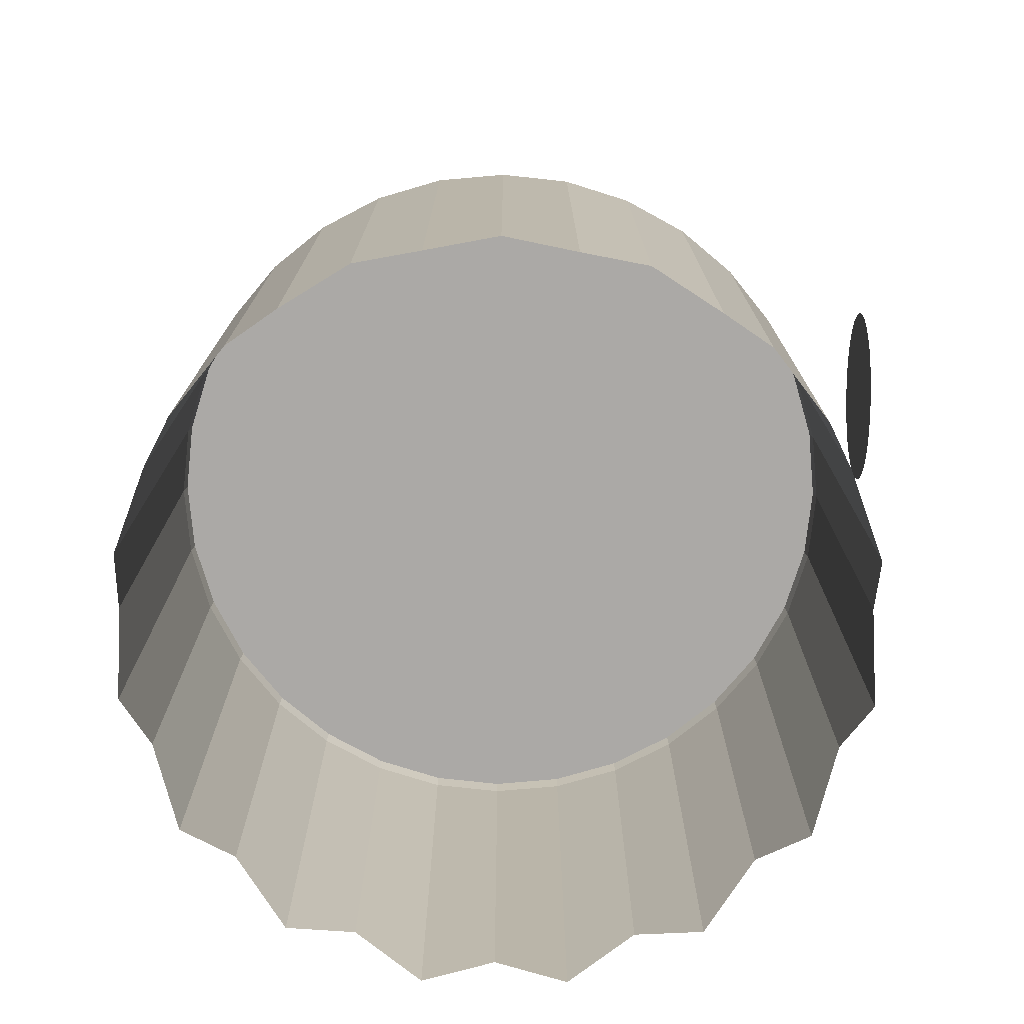
<metadata>
{"format":"obj","ext":"obj","renderer":"f3d","projection":"perspective","resolution":1024,"background":"white","views":[{"elev":-75.5,"azim":-90.6,"up":"+Y"}]}
</metadata>
<code>
o body
v 0 1.432 -1
v 0.1951 -0.06842 -0.9808
v 0.1951 1.432 -0.9808
v 0.3827 1.432 -0.9239
v 0.5556 -0.06842 -0.8315
v 0.5556 1.432 -0.8315
v 0.7071 1.432 -0.7071
v 0.8315 -0.06842 -0.5556
v 0.8315 1.432 -0.5556
v 0.9239 1.432 -0.3827
v 0.9808 -0.06842 -0.1951
v 0.9808 1.432 -0.1951
v 1 1.432 -0
v 0.9808 -0.06842 0.1951
v 0.9808 1.432 0.1951
v 0.9239 1.432 0.3827
v 0.8315 -0.06842 0.5556
v 0.8315 1.432 0.5556
v 0.7071 1.432 0.7071
v 0.5556 -0.06842 0.8315
v 0.5556 1.432 0.8315
v 0.3827 1.432 0.9239
v 0.1951 -0.06842 0.9808
v 0.1951 1.432 0.9808
v -0 1.432 1
v -0.1951 -0.06842 0.9808
v -0.1951 1.432 0.9808
v -0.3827 1.432 0.9239
v -0.5556 -0.06842 0.8315
v -0.5556 1.432 0.8315
v -0.7071 1.432 0.7071
v -0.8315 -0.06842 0.5556
v -0.8315 1.432 0.5556
v -0.9239 1.432 0.3827
v -0.9808 -0.06842 0.1951
v -0.9808 1.432 0.1951
v -1 1.432 -1e-06
v -0.9808 -0.06842 -0.1951
v -0.9808 1.432 -0.1951
v -0.9239 1.432 -0.3827
v -0.8315 -0.06842 -0.5556
v -0.8315 1.432 -0.5556
v -0.7071 1.432 -0.7071
v -0.5556 -0.06842 -0.8315
v -0.5556 1.432 -0.8315
v -0.3827 1.432 -0.9239
v -0.1951 -0.06842 -0.9808
v -0.1951 1.432 -0.9808
v 0 0.1008 -1
v -0.3827 0.0898 -0.9239
v -0.7071 0.09293 -0.7071
v -0.9239 0.08191 -0.3827
v -1 0.07018 -1e-06
v -0.9239 0.09161 0.3827
v -0.7071 0.1425 0.7071
v -0.3827 0.1443 0.9239
v -0 0.1558 1
v 0.3827 0.1385 0.9239
v 0.7071 0.1282 0.7071
v 0.9239 0.1119 0.3827
v 1 0.09118 -0
v 0.9239 0.1106 -0.3827
v 0.7071 0.1144 -0.7071
v 0.3827 0.1084 -0.9239
v -0.1951 2.36 0
v -0.3827 2.303 0
v -0.5556 2.211 0
v -0.7071 2.087 0
v -0.8315 1.935 0
v -0.9239 1.762 0
v -0.9808 1.575 0
v -1 1.38 0
v -0.1913 2.36 -0.03806
v -0.3753 2.303 -0.07466
v -0.5449 2.211 -0.1084
v -0.6935 2.087 -0.1379
v -0.8155 1.935 -0.1622
v -0.9061 1.762 -0.1802
v -0.9619 1.575 -0.1913
v -0.9808 1.38 -0.1951
v -0.1802 2.36 -0.07466
v -0.3536 2.303 -0.1464
v -0.5133 2.211 -0.2126
v -0.6533 2.087 -0.2706
v -0.7682 1.935 -0.3182
v -0.8536 1.762 -0.3536
v -0.9061 1.575 -0.3753
v -0.9239 1.38 -0.3827
v -0.1622 2.36 -0.1084
v -0.3182 2.303 -0.2126
v -0.4619 2.211 -0.3087
v -0.5879 2.087 -0.3928
v -0.6913 1.935 -0.4619
v -0.7682 1.762 -0.5133
v -0.8155 1.575 -0.5449
v -0.8315 1.38 -0.5556
v -0.1379 2.36 -0.1379
v -0.2706 2.303 -0.2706
v -0.3928 2.211 -0.3928
v -0.5 2.087 -0.5
v -0.5879 1.935 -0.5879
v -0.6533 1.762 -0.6533
v -0.6935 1.575 -0.6935
v -0.7071 1.38 -0.7071
v -0.1084 2.36 -0.1622
v -0.2126 2.303 -0.3182
v -0.3087 2.211 -0.4619
v -0.3928 2.087 -0.5879
v -0.4619 1.935 -0.6913
v -0.5133 1.762 -0.7682
v -0.5449 1.575 -0.8155
v -0.5556 1.38 -0.8315
v -0.07466 2.36 -0.1802
v -0.1464 2.303 -0.3536
v -0.2126 2.211 -0.5133
v -0.2706 2.087 -0.6533
v -0.3182 1.935 -0.7682
v -0.3536 1.762 -0.8536
v -0.3753 1.575 -0.9061
v -0.3827 1.38 -0.9239
v -0.03806 2.36 -0.1913
v -0.07466 2.303 -0.3753
v -0.1084 2.211 -0.5449
v -0.1379 2.087 -0.6935
v -0.1622 1.935 -0.8155
v -0.1802 1.762 -0.9061
v -0.1913 1.575 -0.9619
v -0.1951 1.38 -0.9808
v 0 2.36 -0.1951
v 0 2.303 -0.3827
v 0 2.211 -0.5556
v 0 2.087 -0.7071
v 0 1.935 -0.8315
v 0 1.762 -0.9239
v 0 1.575 -0.9808
v 0 1.38 -1
v 0.03806 2.36 -0.1913
v 0.07466 2.303 -0.3753
v 0.1084 2.211 -0.5449
v 0.1379 2.087 -0.6935
v 0.1622 1.935 -0.8155
v 0.1802 1.762 -0.9061
v 0.1913 1.575 -0.9619
v 0.1951 1.38 -0.9808
v 0.07466 2.36 -0.1802
v 0.1464 2.303 -0.3536
v 0.2126 2.211 -0.5133
v 0.2706 2.087 -0.6533
v 0.3182 1.935 -0.7682
v 0.3536 1.762 -0.8536
v 0.3753 1.575 -0.9061
v 0.3827 1.38 -0.9239
v 0.1084 2.36 -0.1622
v 0.2126 2.303 -0.3182
v 0.3087 2.211 -0.4619
v 0.3928 2.087 -0.5879
v 0.4619 1.935 -0.6913
v 0.5133 1.762 -0.7682
v 0.5449 1.575 -0.8155
v 0.5556 1.38 -0.8315
v 0.1379 2.36 -0.1379
v 0.2706 2.303 -0.2706
v 0.3928 2.211 -0.3928
v 0.5 2.087 -0.5
v 0.5879 1.935 -0.5879
v 0.6533 1.762 -0.6533
v 0.6935 1.575 -0.6935
v 0.7071 1.38 -0.7071
v 0.1622 2.36 -0.1084
v 0.3182 2.303 -0.2126
v 0.4619 2.211 -0.3087
v 0.5879 2.087 -0.3928
v 0.6913 1.935 -0.4619
v 0.7682 1.762 -0.5133
v 0.8155 1.575 -0.5449
v 0.8315 1.38 -0.5556
v 0.1802 2.36 -0.07466
v 0.3536 2.303 -0.1464
v 0.5133 2.211 -0.2126
v 0.6533 2.087 -0.2706
v 0.7682 1.935 -0.3182
v 0.8536 1.762 -0.3536
v 0.9061 1.575 -0.3753
v 0.9239 1.38 -0.3827
v 0.1913 2.36 -0.03806
v 0.3753 2.303 -0.07466
v 0.5449 2.211 -0.1084
v 0.6935 2.087 -0.1379
v 0.8155 1.935 -0.1622
v 0.9061 1.762 -0.1802
v 0.9619 1.575 -0.1913
v 0.9808 1.38 -0.1951
v 0.1951 2.36 0
v 0.3827 2.303 -0
v 0.5556 2.211 -0
v 0.7071 2.087 0
v 0.8315 1.935 0
v 0.9239 1.762 -0
v 0.9808 1.575 0
v 1 1.38 0
v 0.1913 2.36 0.03806
v 0.3753 2.303 0.07466
v 0.5449 2.211 0.1084
v 0.6935 2.087 0.1379
v 0.8155 1.935 0.1622
v 0.9061 1.762 0.1802
v 0.9619 1.575 0.1913
v 0.9808 1.38 0.1951
v 0.1802 2.36 0.07466
v 0.3536 2.303 0.1464
v 0.5133 2.211 0.2126
v 0.6533 2.087 0.2706
v 0.7682 1.935 0.3182
v 0.8536 1.762 0.3536
v 0.9061 1.575 0.3753
v 0.9239 1.38 0.3827
v 0.1622 2.36 0.1084
v 0.3182 2.303 0.2126
v 0.4619 2.211 0.3087
v 0.5879 2.087 0.3928
v 0.6913 1.935 0.4619
v 0.7682 1.762 0.5133
v 0.8155 1.575 0.5449
v 0.8315 1.38 0.5556
v 0.1379 2.36 0.1379
v 0.2706 2.303 0.2706
v 0.3928 2.211 0.3928
v 0.5 2.087 0.5
v 0.5879 1.935 0.5879
v 0.6533 1.762 0.6533
v 0.6935 1.575 0.6935
v 0.7071 1.38 0.7071
v 0.1084 2.36 0.1622
v 0.2126 2.303 0.3182
v 0.3087 2.211 0.4619
v 0.3928 2.087 0.5879
v 0.4619 1.935 0.6913
v 0.5133 1.762 0.7682
v 0.5449 1.575 0.8155
v 0.5556 1.38 0.8315
v 0.07466 2.36 0.1802
v 0.1464 2.303 0.3536
v 0.2126 2.211 0.5133
v 0.2706 2.087 0.6533
v 0.3182 1.935 0.7682
v 0.3536 1.762 0.8536
v 0.3753 1.575 0.9061
v 0.3827 1.38 0.9239
v 0.03806 2.36 0.1913
v 0.07466 2.303 0.3753
v 0.1084 2.211 0.5449
v 0.1379 2.087 0.6935
v 0.1622 1.935 0.8155
v 0.1802 1.762 0.9061
v 0.1913 1.575 0.9619
v 0.1951 1.38 0.9808
v 0 2.36 0.1951
v 0 2.303 0.3827
v 0 2.211 0.5556
v 0 2.087 0.7071
v 0 1.935 0.8315
v 0 1.762 0.9239
v 0 1.575 0.9808
v 0 1.38 1
v -0.03806 2.36 0.1913
v -0.07466 2.303 0.3753
v -0.1084 2.211 0.5449
v -0.1379 2.087 0.6935
v -0.1622 1.935 0.8155
v -0.1802 1.762 0.9061
v -0.1913 1.575 0.9619
v -0.1951 1.38 0.9808
v -0.07466 2.36 0.1802
v -0.1464 2.303 0.3536
v -0.2126 2.211 0.5133
v -0.2706 2.087 0.6533
v -0.3182 1.935 0.7682
v -0.3536 1.762 0.8536
v -0.3753 1.575 0.9061
v -0.3827 1.38 0.9239
v -0.1084 2.36 0.1622
v -0.2126 2.303 0.3182
v -0.3087 2.211 0.4619
v -0.3928 2.087 0.5879
v -0.4619 1.935 0.6913
v -0.5133 1.762 0.7682
v -0.5449 1.575 0.8155
v -0.5556 1.38 0.8315
v -0.1379 2.36 0.1379
v -0.2706 2.303 0.2706
v -0.3928 2.211 0.3928
v -0.5 2.087 0.5
v -0.5879 1.935 0.5879
v -0.6533 1.762 0.6533
v -0.6935 1.575 0.6935
v -0.7071 1.38 0.7071
v -0.1622 2.36 0.1084
v -0.3182 2.303 0.2126
v -0.4619 2.211 0.3087
v -0.5879 2.087 0.3928
v -0.6913 1.935 0.4619
v -0.7682 1.762 0.5133
v -0.8155 1.575 0.5449
v -0.8315 1.38 0.5556
v 0 2.38 0
v -0.1802 2.36 0.07466
v -0.3536 2.303 0.1464
v -0.5133 2.211 0.2126
v -0.6533 2.087 0.2706
v -0.7682 1.935 0.3182
v -0.8536 1.762 0.3536
v -0.9061 1.575 0.3753
v -0.9239 1.38 0.3827
v -0.1913 2.36 0.03806
v -0.3753 2.303 0.07466
v -0.5449 2.211 0.1084
v -0.6935 2.087 0.1379
v -0.8155 1.935 0.1622
v -0.9061 1.762 0.1802
v -0.9619 1.575 0.1913
v -0.9808 1.38 0.1951
v 0.3733 1.174 1.075
v 0.3538 1.173 1.075
v 0.335 1.167 1.075
v 0.3177 1.158 1.075
v 0.3026 1.145 1.075
v 0.2901 1.13 1.075
v 0.2809 1.113 1.075
v 0.2752 1.094 1.075
v 0.2733 1.074 1.075
v 0.2752 1.055 1.075
v 0.2809 1.036 1.075
v 0.2901 1.019 1.075
v 0.3026 1.004 1.075
v 0.3177 0.9913 1.075
v 0.335 0.9821 1.075
v 0.3538 0.9764 1.075
v 0.3733 0.9745 1.075
v 0.3928 0.9764 1.075
v 0.4115 0.9821 1.075
v 0.4288 0.9913 1.075
v 0.444 1.004 1.075
v 0.4564 1.019 1.075
v 0.4657 1.036 1.075
v 0.4714 1.055 1.075
v 0.4733 1.074 1.075
v 0.4714 1.094 1.075
v 0.4657 1.113 1.075
v 0.4564 1.13 1.075
v 0.444 1.145 1.075
v 0.4288 1.158 1.075
v 0.4115 1.167 1.075
v 0.3928 1.173 1.075
v 0.3855 1.344 1.073
v 0.3367 1.339 1.073
v 0.2898 1.325 1.073
v 0.2466 1.302 1.073
v 0.2087 1.271 1.073
v 0.1776 1.233 1.073
v 0.1545 1.19 1.073
v 0.1403 1.143 1.073
v 0.1355 1.094 1.073
v 0.1403 1.046 1.073
v 0.1545 0.9986 1.073
v 0.1776 0.9554 1.073
v 0.2087 0.9175 1.073
v 0.2466 0.8864 1.073
v 0.2898 0.8633 1.073
v 0.3367 0.8491 1.073
v 0.3855 0.8443 1.073
v 0.4343 0.8491 1.073
v 0.4812 0.8633 1.073
v 0.5244 0.8864 1.073
v 0.5623 0.9175 1.073
v 0.5934 0.9554 1.073
v 0.6165 0.9986 1.073
v 0.6307 1.046 1.073
v 0.6355 1.094 1.073
v 0.6307 1.143 1.073
v 0.6165 1.19 1.073
v 0.5934 1.233 1.073
v 0.5623 1.271 1.073
v 0.5244 1.302 1.073
v 0.4812 1.325 1.073
v 0.4343 1.339 1.073
v -0.3855 1.344 1.073
v -0.4343 1.339 1.073
v -0.4812 1.325 1.073
v -0.5244 1.302 1.073
v -0.5623 1.271 1.073
v -0.5934 1.233 1.073
v -0.6165 1.19 1.073
v -0.6307 1.143 1.073
v -0.6355 1.094 1.073
v -0.6307 1.046 1.073
v -0.6165 0.9986 1.073
v -0.5934 0.9554 1.073
v -0.5623 0.9175 1.073
v -0.5244 0.8864 1.073
v -0.4812 0.8633 1.073
v -0.4343 0.8491 1.073
v -0.3855 0.8443 1.073
v -0.3367 0.8491 1.073
v -0.2898 0.8633 1.073
v -0.2466 0.8864 1.073
v -0.2087 0.9175 1.073
v -0.1776 0.9554 1.073
v -0.1545 0.9986 1.073
v -0.1403 1.046 1.073
v -0.1355 1.094 1.073
v -0.1403 1.143 1.073
v -0.1545 1.19 1.073
v -0.1776 1.233 1.073
v -0.2087 1.271 1.073
v -0.2466 1.302 1.073
v -0.2898 1.325 1.073
v -0.3367 1.339 1.073
v -0.3733 1.174 1.075
v -0.3928 1.173 1.075
v -0.4116 1.167 1.075
v -0.4288 1.158 1.075
v -0.444 1.145 1.075
v -0.4564 1.13 1.075
v -0.4657 1.113 1.075
v -0.4714 1.094 1.075
v -0.4733 1.074 1.075
v -0.4714 1.055 1.075
v -0.4657 1.036 1.075
v -0.4564 1.019 1.075
v -0.444 1.004 1.075
v -0.4288 0.9913 1.075
v -0.4116 0.9821 1.075
v -0.3928 0.9764 1.075
v -0.3733 0.9745 1.075
v -0.3538 0.9764 1.075
v -0.335 0.9821 1.075
v -0.3177 0.9913 1.075
v -0.3026 1.004 1.075
v -0.2901 1.019 1.075
v -0.2809 1.036 1.075
v -0.2752 1.055 1.075
v -0.2733 1.074 1.075
v -0.2752 1.094 1.075
v -0.2809 1.113 1.075
v -0.2901 1.13 1.075
v -0.3026 1.145 1.075
v -0.3177 1.158 1.075
v -0.335 1.167 1.075
v -0.3538 1.173 1.075
f 22 16 4
f 9 10 62
f 18 19 59
f 27 28 56
f 36 37 53
f 45 46 50
f 63 7 9
f 60 16 18
f 57 25 27
f 54 34 36
f 51 43 45
f 6 7 63
f 15 16 60
f 24 25 57
f 33 34 54
f 42 43 51
f 64 4 6
f 61 13 15
f 58 22 24
f 55 31 33
f 52 40 42
f 50 46 48
f 3 4 64
f 12 13 61
f 21 22 58
f 30 31 55
f 39 40 52
f 48 1 49
f 49 1 3
f 62 10 12
f 59 19 21
f 56 28 30
f 53 37 39
f 72 71 79
f 66 65 73
f 66 74 75
f 68 67 75
f 68 76 77
f 70 69 77
f 71 70 78
f 77 85 86
f 79 78 86
f 79 87 88
f 74 73 81
f 74 82 83
f 75 83 84
f 76 84 85
f 83 82 90
f 84 83 91
f 85 84 92
f 85 93 94
f 87 86 94
f 88 87 95
f 81 89 90
f 95 94 102
f 96 95 103
f 89 97 98
f 91 90 98
f 91 99 100
f 92 100 101
f 93 101 102
f 99 107 108
f 100 108 109
f 101 109 110
f 103 102 110
f 104 103 111
f 97 105 106
f 98 106 107
f 111 119 120
f 105 113 114
f 107 106 114
f 107 115 116
f 108 116 117
f 109 117 118
f 111 110 118
f 116 115 123
f 117 116 124
f 117 125 126
f 118 126 127
f 119 127 128
f 113 121 122
f 114 122 123
f 128 127 135
f 121 129 130
f 122 130 131
f 123 131 132
f 124 132 133
f 125 133 134
f 127 126 134
f 133 132 140
f 133 141 142
f 135 134 142
f 135 143 144
f 130 129 137
f 131 130 138
f 131 139 140
f 137 145 146
f 139 138 146
f 139 147 148
f 141 140 148
f 141 149 150
f 143 142 150
f 143 151 152
f 149 148 156
f 149 157 158
f 151 150 158
f 151 159 160
f 145 153 154
f 146 154 155
f 147 155 156
f 153 161 162
f 154 162 163
f 155 163 164
f 157 156 164
f 157 165 166
f 159 158 166
f 159 167 168
f 165 173 174
f 167 166 174
f 168 167 175
f 161 169 170
f 162 170 171
f 163 171 172
f 165 164 172
f 170 178 179
f 171 179 180
f 172 180 181
f 173 181 182
f 175 174 182
f 176 175 183
f 169 177 178
f 183 182 190
f 183 191 192
f 177 185 186
f 178 186 187
f 180 179 187
f 180 188 189
f 181 189 190
f 187 186 194
f 187 195 196
f 188 196 197
f 189 197 198
f 191 190 198
f 191 199 200
f 185 193 194
f 199 198 206
f 200 199 207
f 193 201 202
f 194 202 203
f 195 203 204
f 197 196 204
f 197 205 206
f 203 211 212
f 205 204 212
f 205 213 214
f 207 206 214
f 207 215 216
f 201 209 210
f 202 210 211
f 216 215 223
f 209 217 218
f 211 210 218
f 211 219 220
f 212 220 221
f 213 221 222
f 215 214 222
f 220 219 227
f 221 220 228
f 221 229 230
f 223 222 230
f 224 223 231
f 218 217 225
f 218 226 227
f 232 231 239
f 225 233 234
f 226 234 235
f 227 235 236
f 229 228 236
f 229 237 238
f 231 230 238
f 237 236 244
f 237 245 246
f 239 238 246
f 239 247 248
f 234 233 241
f 234 242 243
f 235 243 244
f 241 249 250
f 242 250 251
f 244 243 251
f 245 244 252
f 245 253 254
f 247 246 254
f 247 255 256
f 253 261 262
f 255 254 262
f 255 263 264
f 250 249 257
f 251 250 258
f 252 251 259
f 253 252 260
f 257 265 266
f 258 266 267
f 260 259 267
f 260 268 269
f 261 269 270
f 263 262 270
f 264 263 271
f 269 277 278
f 271 270 278
f 271 279 280
f 266 265 273
f 266 274 275
f 268 267 275
f 269 268 276
f 274 282 283
f 275 283 284
f 277 276 284
f 277 285 286
f 279 278 286
f 279 287 288
f 273 281 282
f 287 286 294
f 287 295 296
f 281 289 290
f 282 290 291
f 283 291 292
f 284 292 293
f 285 293 294
f 290 298 299
f 291 299 300
f 293 292 300
f 293 301 302
f 295 294 302
f 296 295 303
f 289 297 298
f 303 302 311
f 303 312 313
f 298 297 306
f 298 307 308
f 299 308 309
f 300 309 310
f 301 310 311
f 308 316 317
f 309 317 318
f 310 318 319
f 312 311 319
f 313 312 320
f 306 314 315
f 307 315 316
f 65 305 73
f 73 305 81
f 81 305 89
f 89 305 97
f 97 305 105
f 105 305 113
f 113 305 121
f 121 305 129
f 129 305 137
f 137 305 145
f 145 305 153
f 153 305 161
f 161 305 169
f 169 305 177
f 177 305 185
f 185 305 193
f 193 305 201
f 201 305 209
f 209 305 217
f 217 305 225
f 225 305 233
f 233 305 241
f 241 305 249
f 249 305 257
f 257 305 265
f 265 305 273
f 273 305 281
f 281 305 289
f 289 305 297
f 297 305 306
f 306 305 314
f 320 71 72
f 314 305 65
f 315 314 65
f 316 315 66
f 317 316 67
f 318 317 68
f 319 318 69
f 320 319 70
f 4 3 1
f 1 48 4
f 46 45 43
f 43 42 40
f 40 39 37
f 37 36 34
f 34 33 28
f 31 30 28
f 28 27 25
f 25 24 28
f 22 21 16
f 19 18 16
f 16 15 13
f 13 12 10
f 10 9 7
f 7 6 4
f 4 48 46
f 46 43 40
f 40 37 28
f 33 31 28
f 28 24 22
f 21 19 16
f 16 13 10
f 10 7 16
f 4 46 40
f 37 34 28
f 28 22 4
f 16 7 4
f 4 40 28
f 8 9 62
f 17 18 59
f 26 27 56
f 35 36 53
f 44 45 50
f 8 63 9
f 17 60 18
f 26 57 27
f 35 54 36
f 44 51 45
f 5 6 63
f 14 15 60
f 23 24 57
f 32 33 54
f 41 42 51
f 5 64 6
f 14 61 15
f 23 58 24
f 32 55 33
f 41 52 42
f 47 50 48
f 2 3 64
f 11 12 61
f 20 21 58
f 29 30 55
f 38 39 52
f 47 48 49
f 2 49 3
f 11 62 12
f 20 59 21
f 29 56 30
f 38 53 39
f 80 72 79
f 74 66 73
f 67 66 75
f 76 68 75
f 69 68 77
f 78 70 77
f 79 71 78
f 78 77 86
f 87 79 86
f 80 79 88
f 82 74 81
f 75 74 83
f 76 75 84
f 77 76 85
f 91 83 90
f 92 84 91
f 93 85 92
f 86 85 94
f 95 87 94
f 96 88 95
f 82 81 90
f 103 95 102
f 104 96 103
f 90 89 98
f 99 91 98
f 92 91 100
f 93 92 101
f 94 93 102
f 100 99 108
f 101 100 109
f 102 101 110
f 111 103 110
f 112 104 111
f 98 97 106
f 99 98 107
f 112 111 120
f 106 105 114
f 115 107 114
f 108 107 116
f 109 108 117
f 110 109 118
f 119 111 118
f 124 116 123
f 125 117 124
f 118 117 126
f 119 118 127
f 120 119 128
f 114 113 122
f 115 114 123
f 136 128 135
f 122 121 130
f 123 122 131
f 124 123 132
f 125 124 133
f 126 125 134
f 135 127 134
f 141 133 140
f 134 133 142
f 143 135 142
f 136 135 144
f 138 130 137
f 139 131 138
f 132 131 140
f 138 137 146
f 147 139 146
f 140 139 148
f 149 141 148
f 142 141 150
f 151 143 150
f 144 143 152
f 157 149 156
f 150 149 158
f 159 151 158
f 152 151 160
f 146 145 154
f 147 146 155
f 148 147 156
f 154 153 162
f 155 154 163
f 156 155 164
f 165 157 164
f 158 157 166
f 167 159 166
f 160 159 168
f 166 165 174
f 175 167 174
f 176 168 175
f 162 161 170
f 163 162 171
f 164 163 172
f 173 165 172
f 171 170 179
f 172 171 180
f 173 172 181
f 174 173 182
f 183 175 182
f 184 176 183
f 170 169 178
f 191 183 190
f 184 183 192
f 178 177 186
f 179 178 187
f 188 180 187
f 181 180 189
f 182 181 190
f 195 187 194
f 188 187 196
f 189 188 197
f 190 189 198
f 199 191 198
f 192 191 200
f 186 185 194
f 207 199 206
f 208 200 207
f 194 193 202
f 195 194 203
f 196 195 204
f 205 197 204
f 198 197 206
f 204 203 212
f 213 205 212
f 206 205 214
f 215 207 214
f 208 207 216
f 202 201 210
f 203 202 211
f 224 216 223
f 210 209 218
f 219 211 218
f 212 211 220
f 213 212 221
f 214 213 222
f 223 215 222
f 228 220 227
f 229 221 228
f 222 221 230
f 231 223 230
f 232 224 231
f 226 218 225
f 219 218 227
f 240 232 239
f 226 225 234
f 227 226 235
f 228 227 236
f 237 229 236
f 230 229 238
f 239 231 238
f 245 237 244
f 238 237 246
f 247 239 246
f 240 239 248
f 242 234 241
f 235 234 243
f 236 235 244
f 242 241 250
f 243 242 251
f 252 244 251
f 253 245 252
f 246 245 254
f 255 247 254
f 248 247 256
f 254 253 262
f 263 255 262
f 256 255 264
f 258 250 257
f 259 251 258
f 260 252 259
f 261 253 260
f 258 257 266
f 259 258 267
f 268 260 267
f 261 260 269
f 262 261 270
f 271 263 270
f 272 264 271
f 270 269 278
f 279 271 278
f 272 271 280
f 274 266 273
f 267 266 275
f 276 268 275
f 277 269 276
f 275 274 283
f 276 275 284
f 285 277 284
f 278 277 286
f 287 279 286
f 280 279 288
f 274 273 282
f 295 287 294
f 288 287 296
f 282 281 290
f 283 282 291
f 284 283 292
f 285 284 293
f 286 285 294
f 291 290 299
f 292 291 300
f 301 293 300
f 294 293 302
f 303 295 302
f 304 296 303
f 290 289 298
f 312 303 311
f 304 303 313
f 307 298 306
f 299 298 308
f 300 299 309
f 301 300 310
f 302 301 311
f 309 308 317
f 310 309 318
f 311 310 319
f 320 312 319
f 321 313 320
f 307 306 315
f 308 307 316
f 321 320 72
f 66 315 65
f 67 316 66
f 68 317 67
f 69 318 68
f 70 319 69
f 71 320 70
f 419 418 449
f 419 449 448
f 420 419 448
f 433 431 436
f 448 447 446
f 421 448 446
f 422 421 446
f 445 423 446
f 421 420 448
f 423 445 444
f 424 423 444
f 424 444 443
f 425 424 443
f 425 443 442
f 426 425 442
f 426 442 441
f 427 426 441
f 427 441 440
f 428 427 440
f 428 440 439
f 429 428 439
f 429 439 438
f 430 429 438
f 430 438 437
f 431 430 437
f 431 437 436
f 435 433 436
f 432 431 433
f 433 435 434
f 423 422 446
f 323 322 353
f 323 353 352
f 324 323 352
f 337 335 340
f 352 351 350
f 325 352 350
f 326 325 350
f 349 327 350
f 325 324 352
f 327 349 348
f 328 327 348
f 328 348 347
f 329 328 347
f 329 347 346
f 330 329 346
f 330 346 345
f 331 330 345
f 331 345 344
f 332 331 344
f 332 344 343
f 333 332 343
f 333 343 342
f 334 333 342
f 334 342 341
f 335 334 341
f 335 341 340
f 339 337 340
f 336 335 337
f 337 339 338
f 327 326 350
f 355 354 385
f 355 385 384
f 356 355 384
f 369 367 372
f 384 383 382
f 357 384 382
f 358 357 382
f 381 359 382
f 357 356 384
f 359 381 380
f 360 359 380
f 360 380 379
f 361 360 379
f 361 379 378
f 362 361 378
f 362 378 377
f 363 362 377
f 363 377 376
f 364 363 376
f 364 376 375
f 365 364 375
f 365 375 374
f 366 365 374
f 366 374 373
f 367 366 373
f 367 373 372
f 371 369 372
f 368 367 369
f 369 371 370
f 359 358 382
f 387 386 417
f 387 417 416
f 388 387 416
f 401 399 404
f 416 415 414
f 389 416 414
f 390 389 414
f 413 391 414
f 389 388 416
f 391 413 412
f 392 391 412
f 392 412 411
f 393 392 411
f 393 411 410
f 394 393 410
f 394 410 409
f 395 394 409
f 395 409 408
f 396 395 408
f 396 408 407
f 397 396 407
f 397 407 406
f 398 397 406
f 398 406 405
f 399 398 405
f 399 405 404
f 403 401 404
f 400 399 401
f 401 403 402
f 391 390 414

</code>
